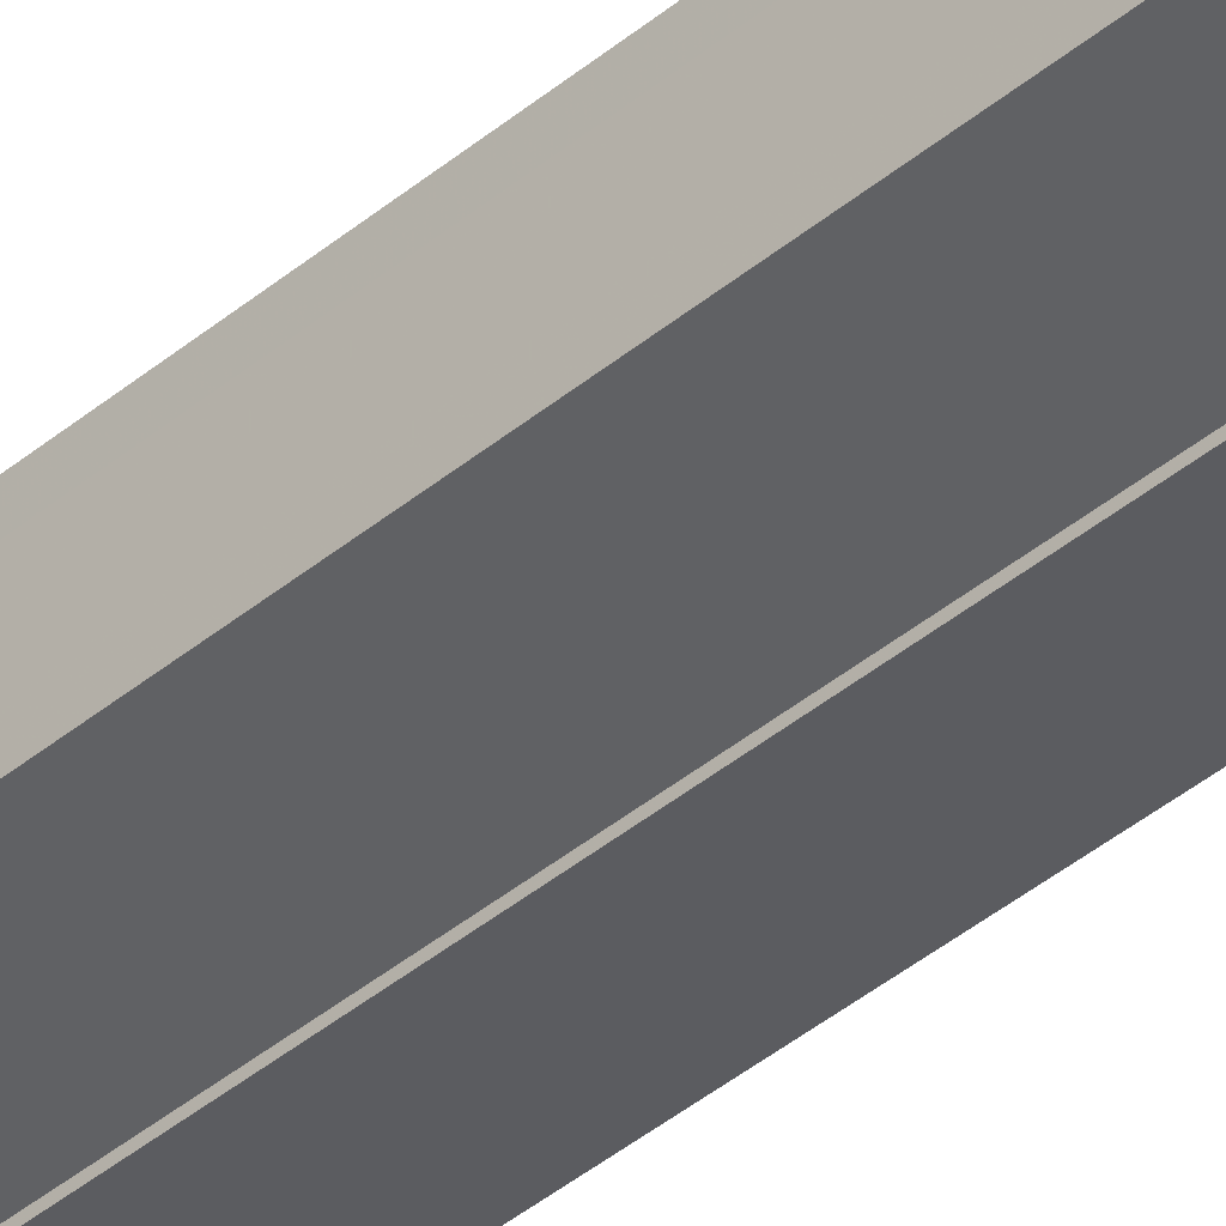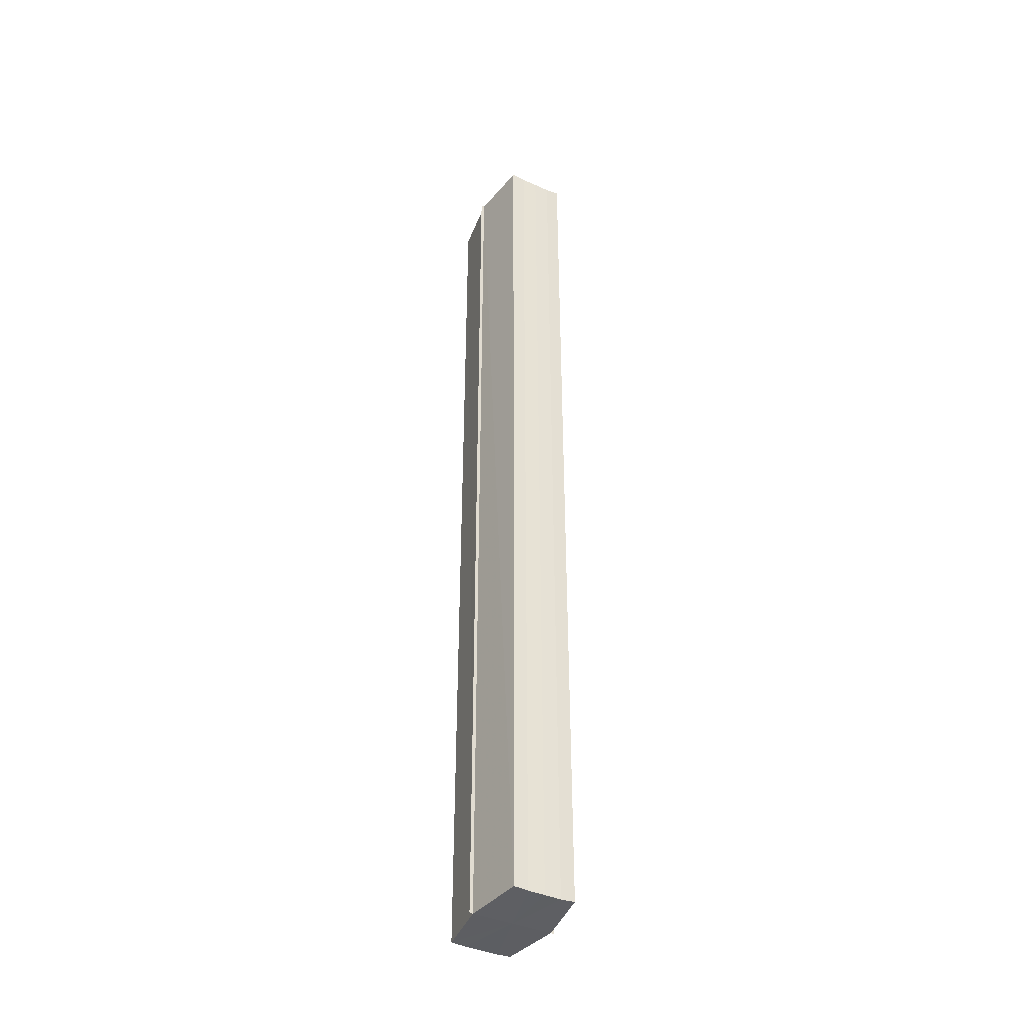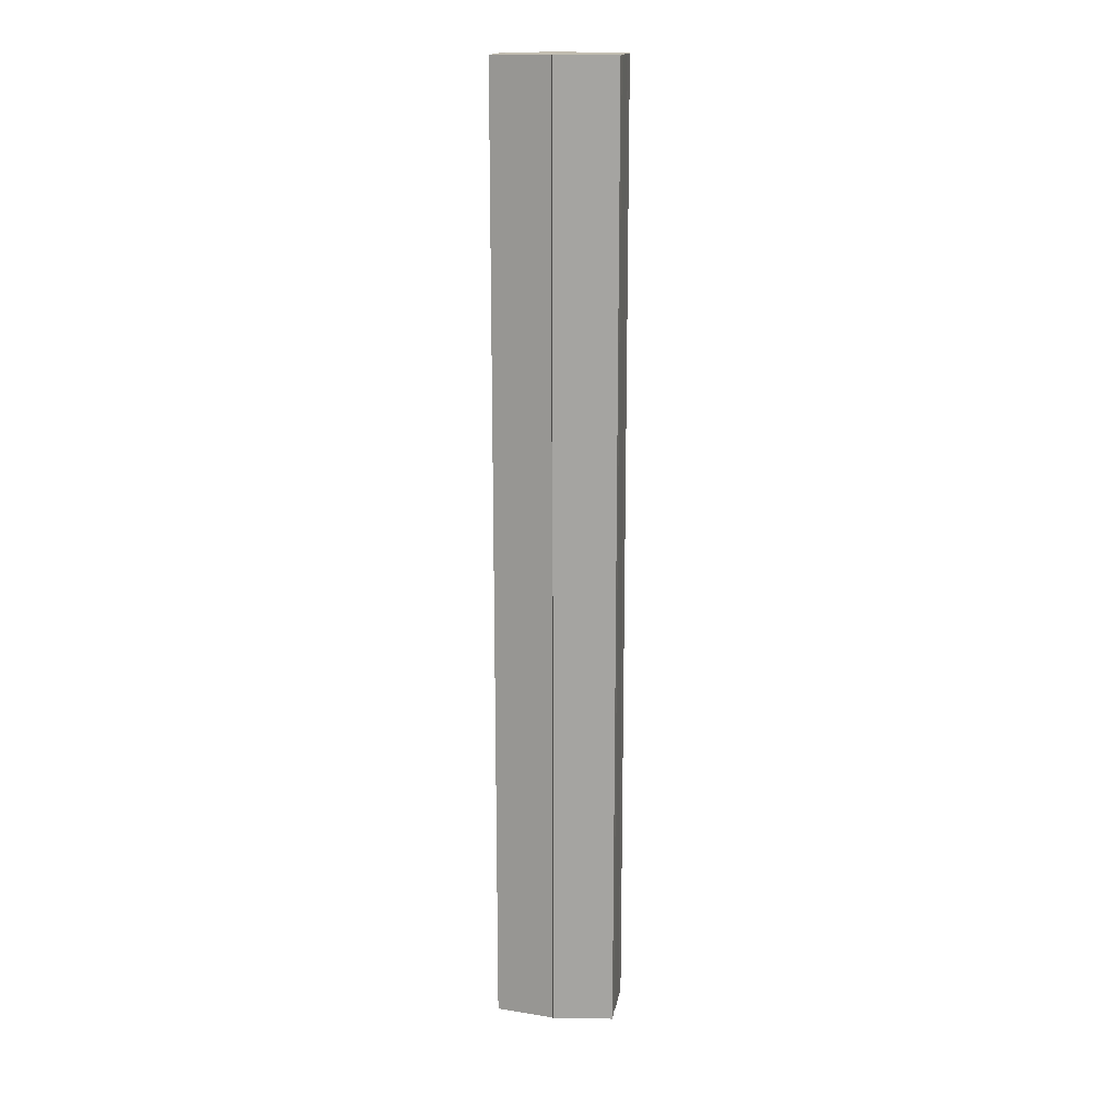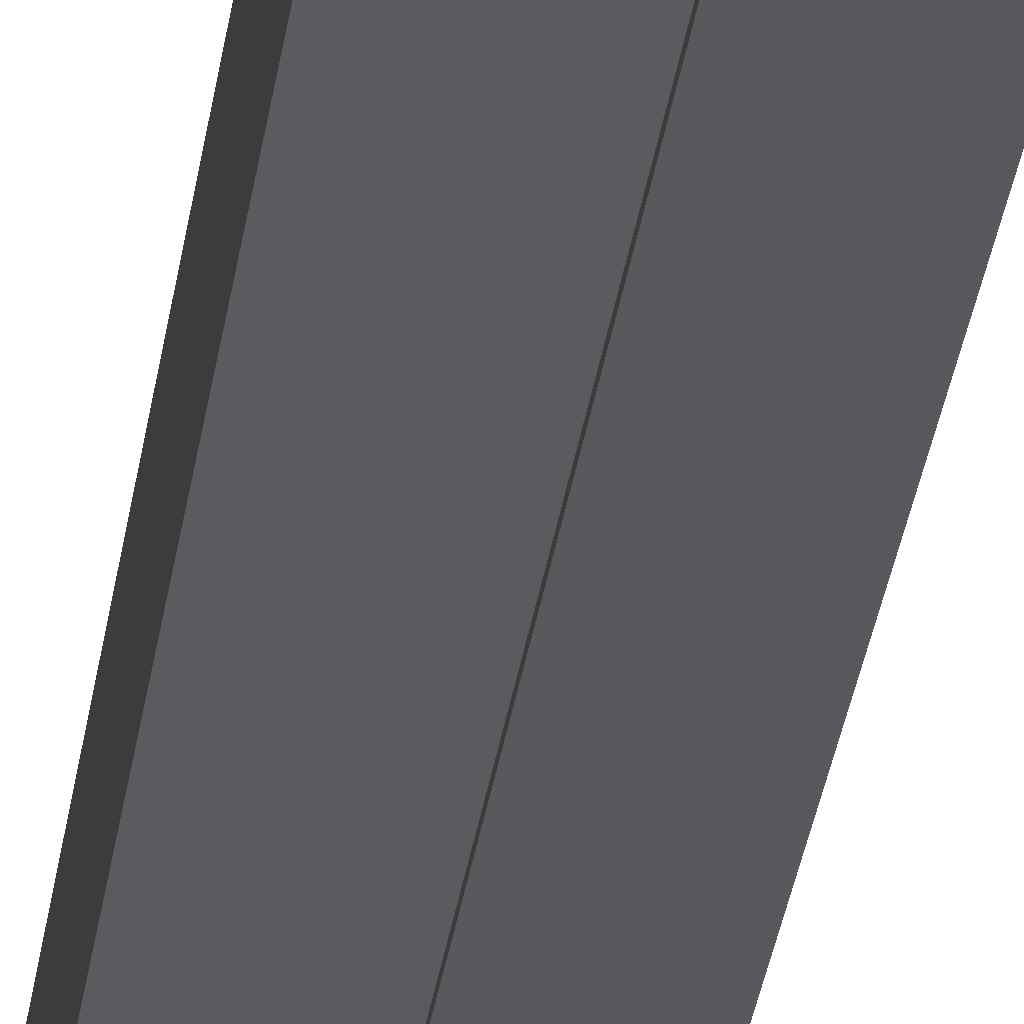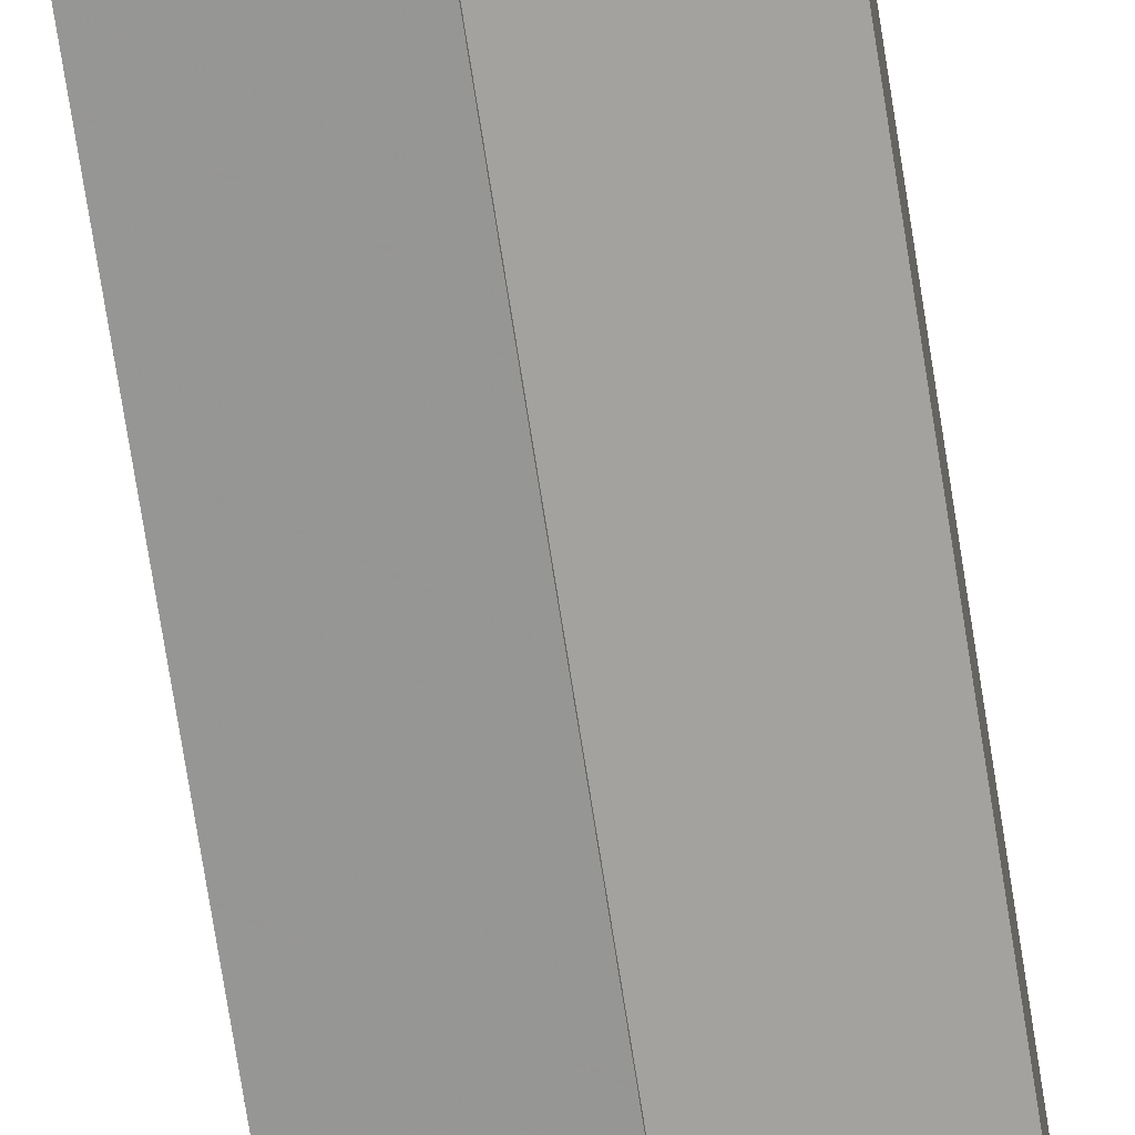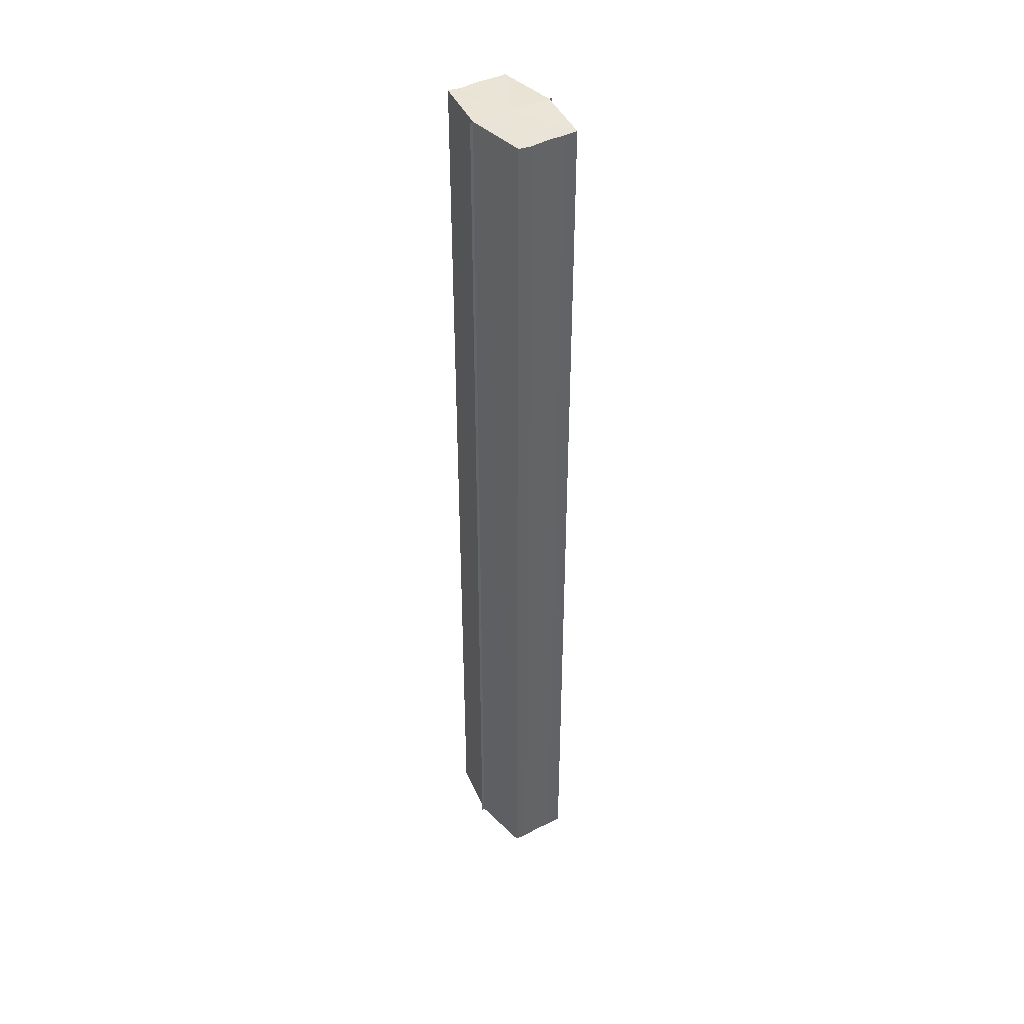
<metadata>
{"format":"obj","ext":"obj","renderer":"f3d","projection":"perspective","resolution":1024,"background":"white","views":[{"elev":-42.4,"azim":134.6,"up":"+Z"},{"elev":-40.2,"azim":61.6,"up":"+Y"},{"elev":16.4,"azim":-169.9,"up":"+Y"},{"elev":-32.9,"azim":-7.9,"up":"+Z"},{"elev":-70.8,"azim":-171.2,"up":"+Z"},{"elev":42.3,"azim":-121.8,"up":"+Y"}]}
</metadata>
<code>
o 12302
v 2216 1884 8.682
v 2216 1884 8.681
v 2216 1884 8.682
v 2216 1884 8.68
v 2216 1884 8.68
v 2216 1884 8.681
v 2216 1884 8.681
v 2216 1884 8.675
v 2216 1884 8.68
v 2216 1884 8.677
v 2216 1884 8.68
v 2216 1884 8.677
v 2216 1884 8.675
v 2216 1884 8.677
v 2216 1884 8.675
v 2216 1884 8.672
v 2216 1884 8.675
v 2216 1884 8.672
v 2216 1884 8.67
v 2216 1884 8.672
v 2216 1884 8.67
v 2216 1884 8.672
v 2216 1884 8.675
v 2216 1884 8.672
v 2216 1884 8.677
v 2216 1884 8.675
v 2216 1884 8.68
v 2216 1884 8.677
v 2216 1884 8.67
v 2216 1884 8.668
v 2216 1884 8.67
v 2216 1884 8.668
v 2216 1884 8.667
v 2216 1884 8.667
v 2216 1884 8.668
v 2216 1884 8.667
v 2216 1884 8.67
v 2216 1884 8.67
v 2216 1884 8.668
v 2216 1884 8.667
v 2216 1884 8.67
v 2216 1884 8.668
v 2216 1884 8.667
v 2216 1884 8.67
v 2216 1884 8.672
v 2216 1884 8.67
v 2216 1884 8.672
v 2216 1884 8.675
v 2216 1884 8.672
v 2216 1884 8.675
v 2216 1884 8.677
v 2216 1884 8.68
v 2216 1884 8.677
v 2216 1884 8.675
v 2216 1884 8.68
v 2216 1884 8.677
v 2216 1884 8.68
v 2216 1884 8.677
v 2216 1884 8.675
v 2216 1884 8.677
v 2216 1884 8.672
v 2216 1884 8.675
v 2216 1884 8.67
v 2216 1884 8.672
v 2216 1884 8.681
v 2216 1884 8.68
v 2216 1884 8.682
v 2216 1884 8.682
v 2216 1884 8.681
v 2216 1884 8.68
v 2216 1884 8.682
v 2216 1884 8.675
v 2216 1884 8.681
v 2216 1884 8.68
v 2216 1884 8.68
v 2216 1884 8.677
v 2216 1884 8.677
v 2216 1884 8.675
v 2216 1884 8.675
v 2216 1884 8.672
v 2216 1884 8.672
v 2216 1884 8.67
v 2216 1884 8.67
v 2216 1884 8.668
f 1 2 3
f 4 2 5
f 3 6 7
f 5 6 7
f 8 6 9
f 10 9 11
f 8 9 12
f 13 14 10
f 8 12 15
f 16 17 13
f 8 15 18
f 19 20 16
f 21 22 19
f 22 23 24
f 23 25 26
f 25 27 28
f 8 18 29
f 30 29 31
f 8 29 32
f 30 33 34
f 35 36 30
f 35 37 30
f 38 32 39
f 40 32 39
f 41 42 38
f 43 42 40
f 8 32 44
f 45 44 46
f 8 44 47
f 48 49 45
f 8 47 50
f 8 50 51
f 8 51 52
f 8 52 6
f 53 54 48
f 55 56 53
f 57 58 55
f 58 59 60
f 59 61 62
f 61 63 64
f 65 52 66
f 65 67 68
f 69 70 65
f 69 71 65
f 72 73 74
f 72 75 73
f 72 74 76
f 72 77 75
f 72 76 78
f 72 79 77
f 72 78 80
f 72 81 79
f 72 80 82
f 72 83 81
f 72 82 84
f 72 84 83

</code>
